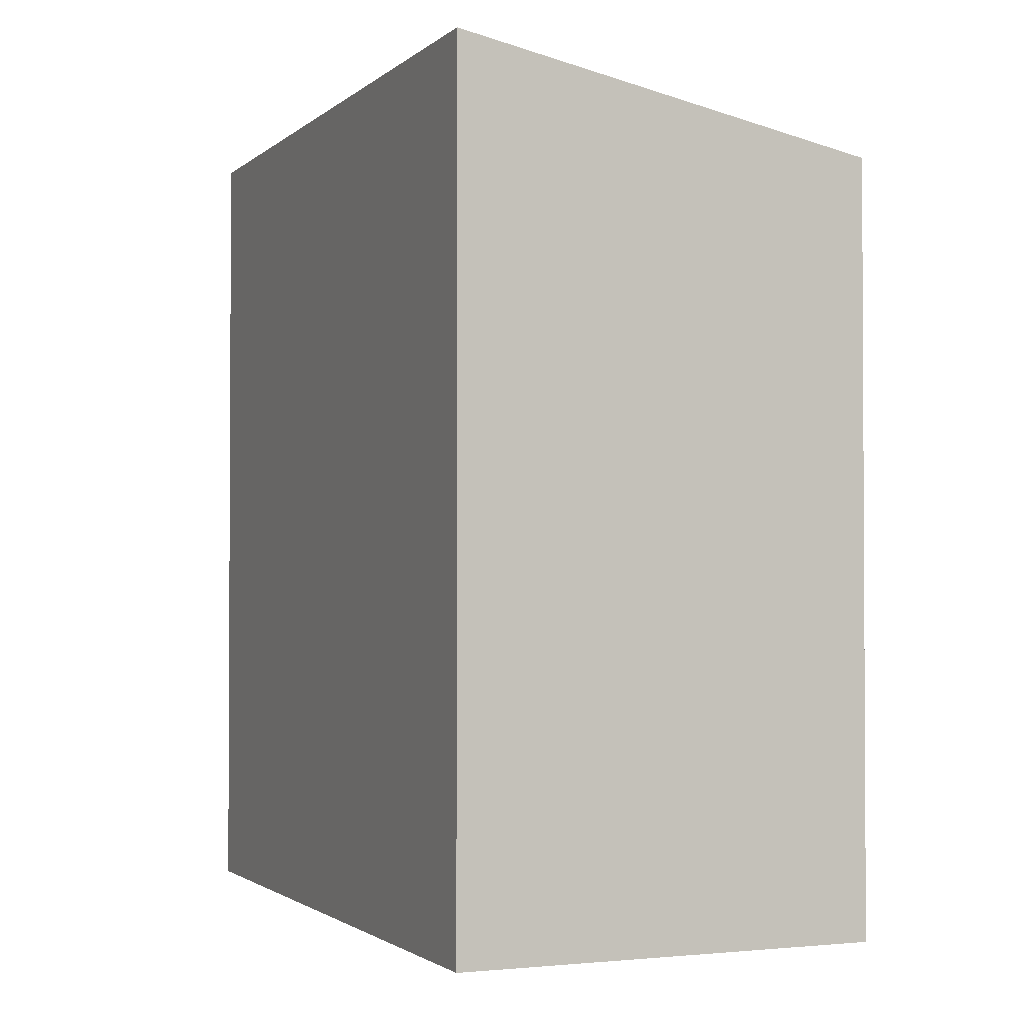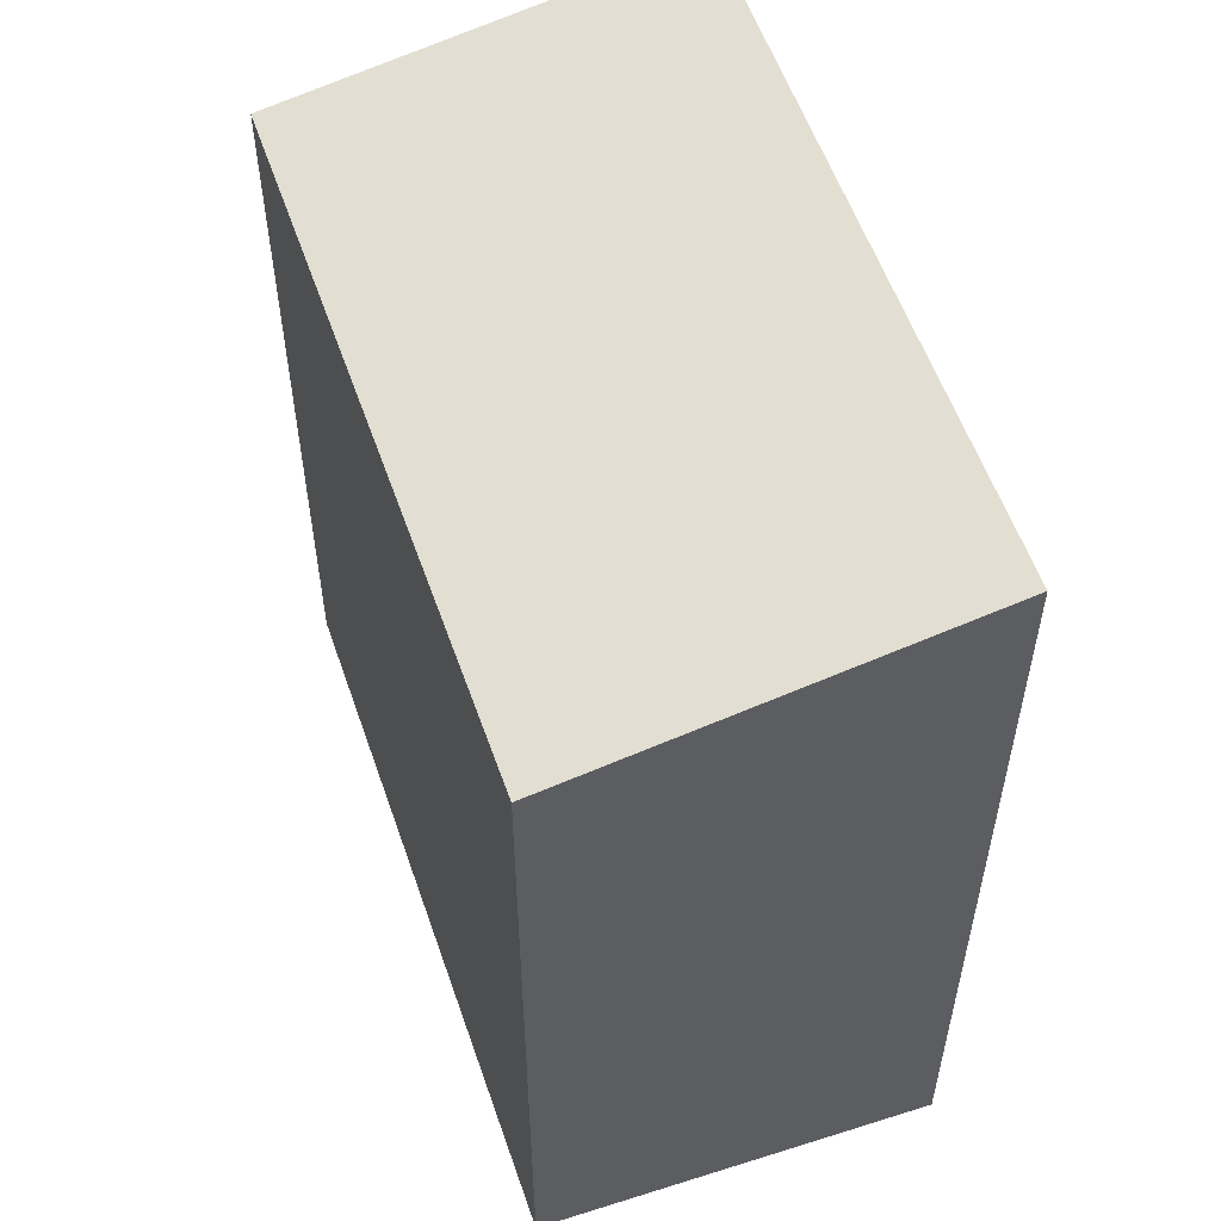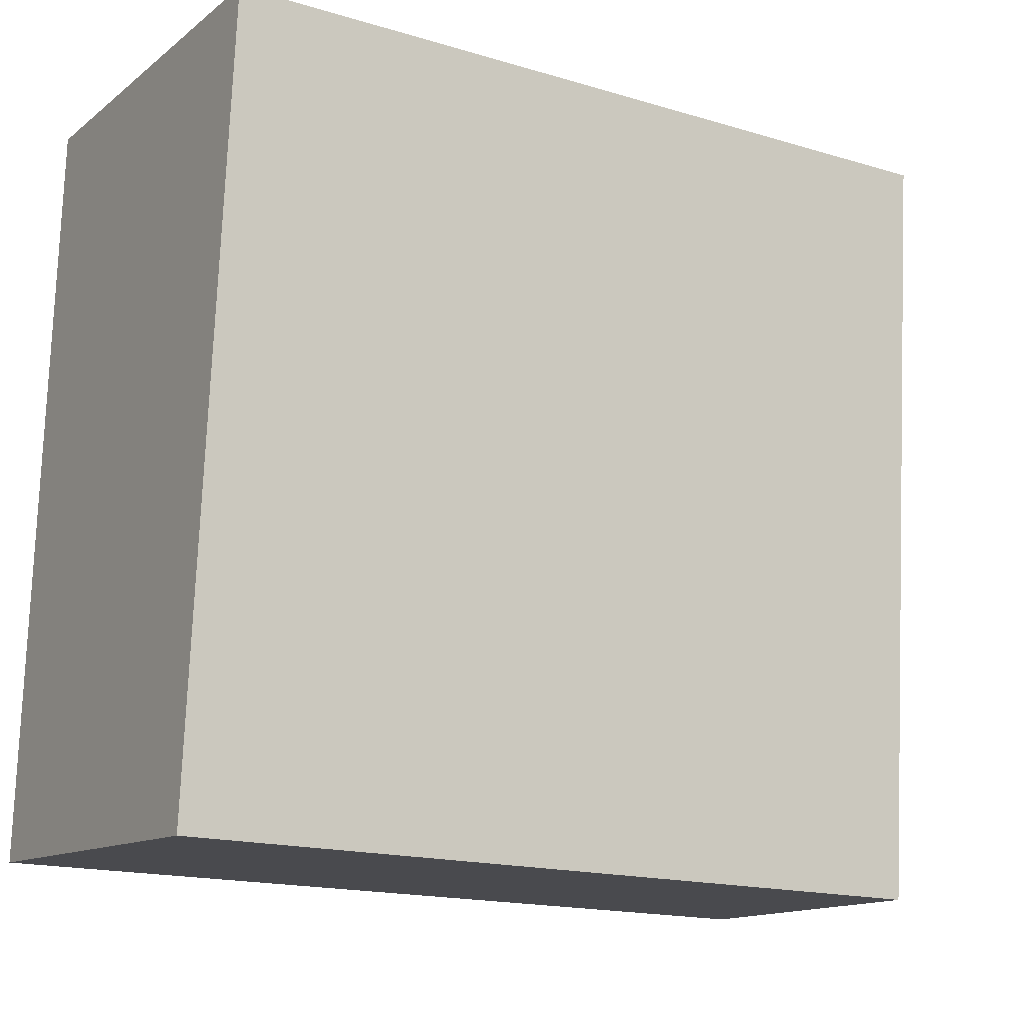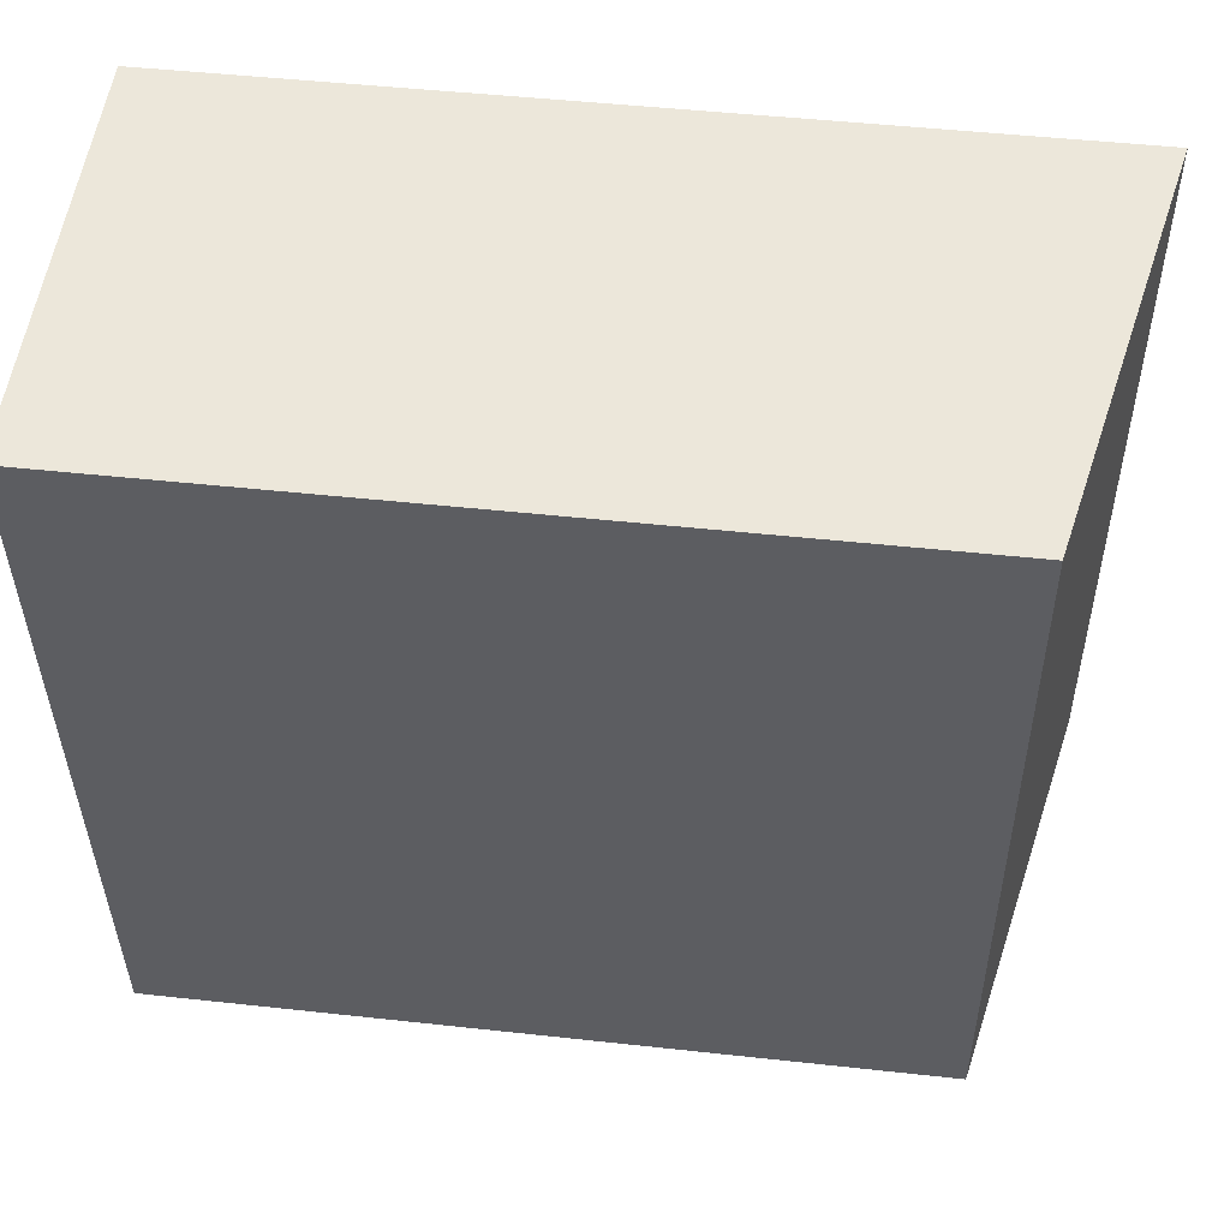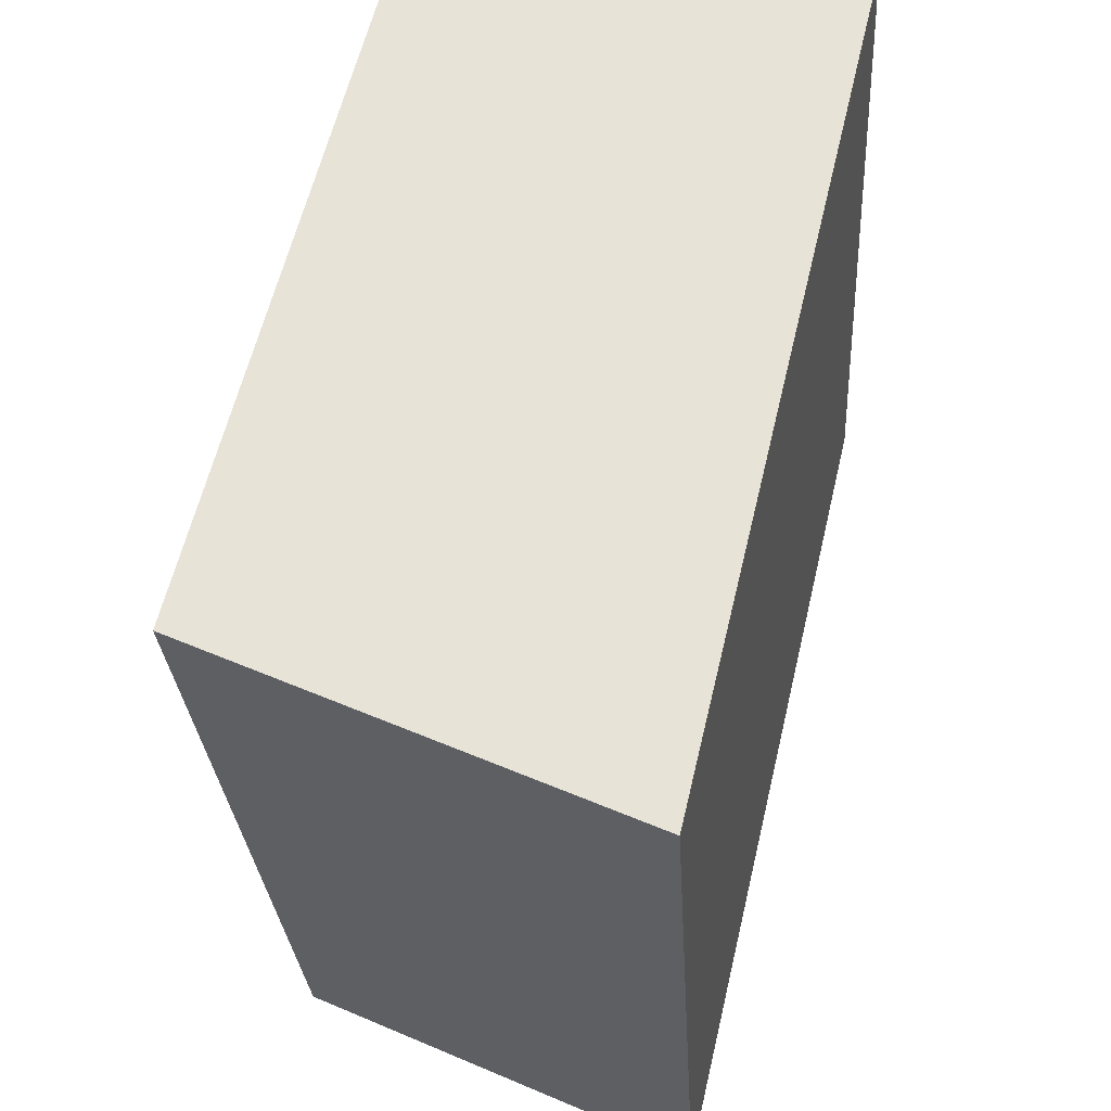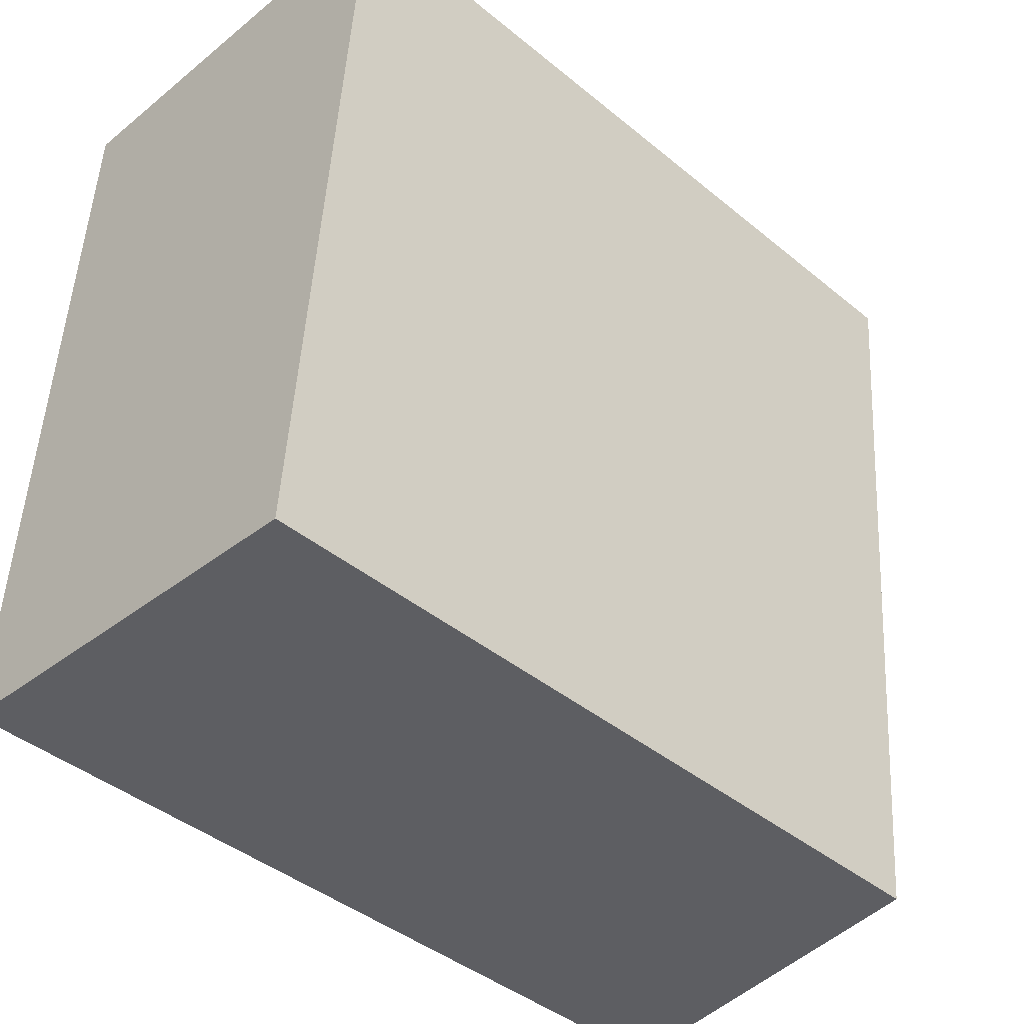
<metadata>
{"format":"obj","ext":"obj","renderer":"f3d","projection":"perspective","resolution":1024,"background":"white","views":[{"elev":-1.8,"azim":-19.7,"up":"+Y"},{"elev":53.8,"azim":165.8,"up":"+Y"},{"elev":-16.9,"azim":58.9,"up":"+Z"},{"elev":48.1,"azim":97.0,"up":"+Z"},{"elev":59.9,"azim":-166.7,"up":"+Z"},{"elev":-42.3,"azim":45.6,"up":"+Z"}]}
</metadata>
<code>
v  3.691 6.934 -0.27
v  0.389 7.715 6.792
v  4.263 6.934 6.545
v  0 7.679 4.702e-16
v  0 0 0
v  3.691 1.653e-17 -0.27
v  0.389 -4.159e-16 6.792
v  4.263 -4.008e-16 6.545
g defaultobject
f 1 2 3
f 2 1 4
f 1 5 4
f 5 1 6
f 4 7 2
f 7 4 5
f 7 3 2
f 3 7 8
f 8 1 3
f 1 8 6
f 6 7 5
f 7 6 8

</code>
